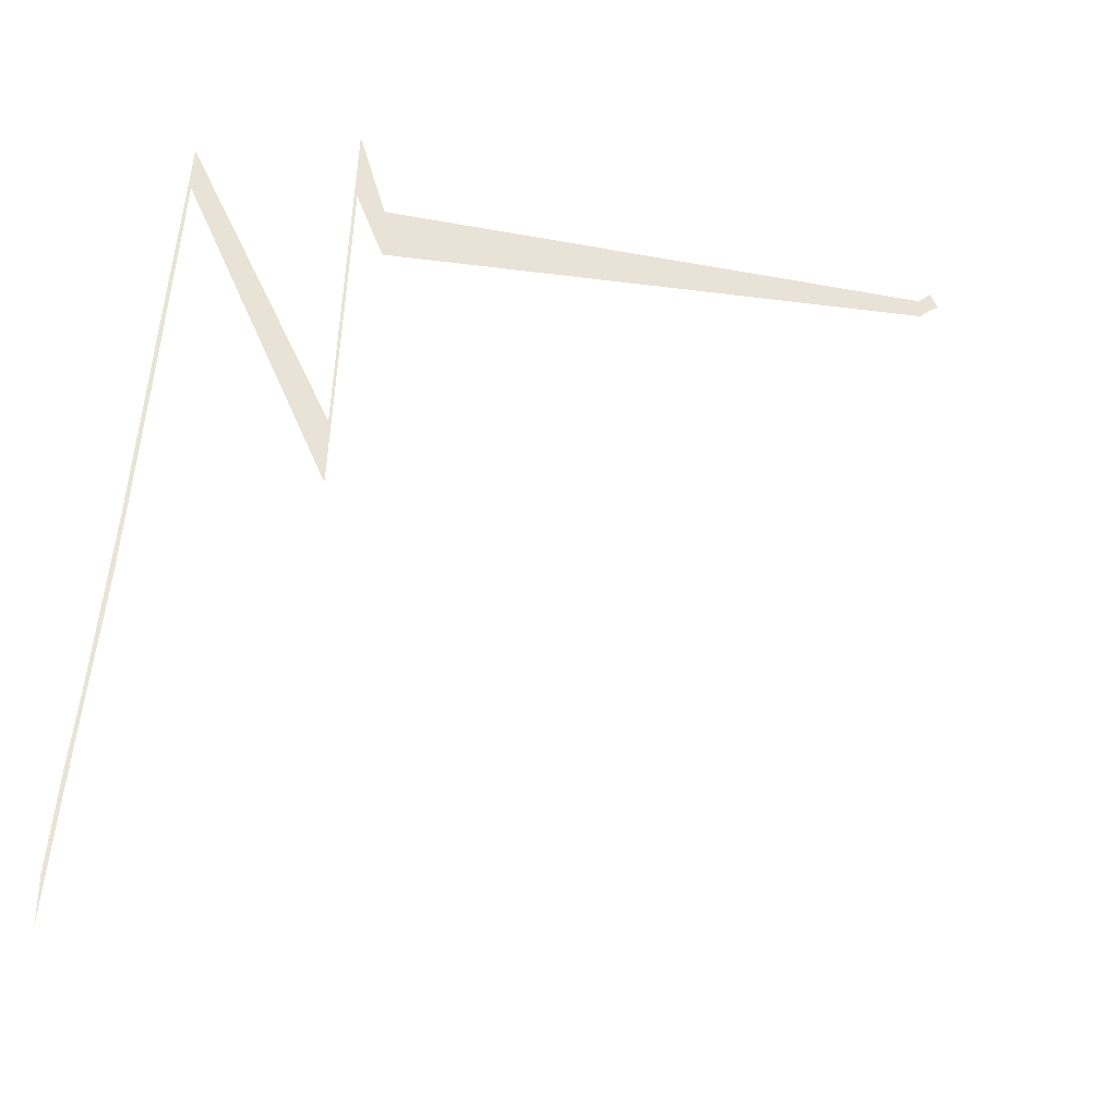
<metadata>
{"format":"obj","ext":"obj","renderer":"f3d","projection":"perspective","resolution":1024,"background":"white","views":[{"elev":-36.3,"azim":158.8,"up":"+Y"}]}
</metadata>
<code>
v 197 314 0
v 197 315 0
v 199 313 0
v 199 319 0
v 203 309 0
v 203 315 0
v 370 278 0
v 370 294 0
v 378 297 0
v 378 320 0
v 382 196 0
v 382 216 0
v 424 284 0
v 424 298 0
v 428 218 0
v 428 236 0
v 432 156 0
v 432 172 0
v 436 109 0
v 436 120 0
v 438 84 0
v 438 98 0
v 440 58 0
v 440 71 0
f 1 2 3
f 2 3 4
f 3 4 5
f 4 5 6
f 5 6 7
f 6 7 8
f 7 8 9
f 8 9 10
f 9 10 11
f 10 11 12
f 11 12 13
f 12 13 14
f 13 14 15
f 14 15 16
f 15 16 17
f 16 17 18
f 17 18 19
f 18 19 20
f 19 20 21
f 20 21 22
f 21 22 23
f 22 23 24

</code>
